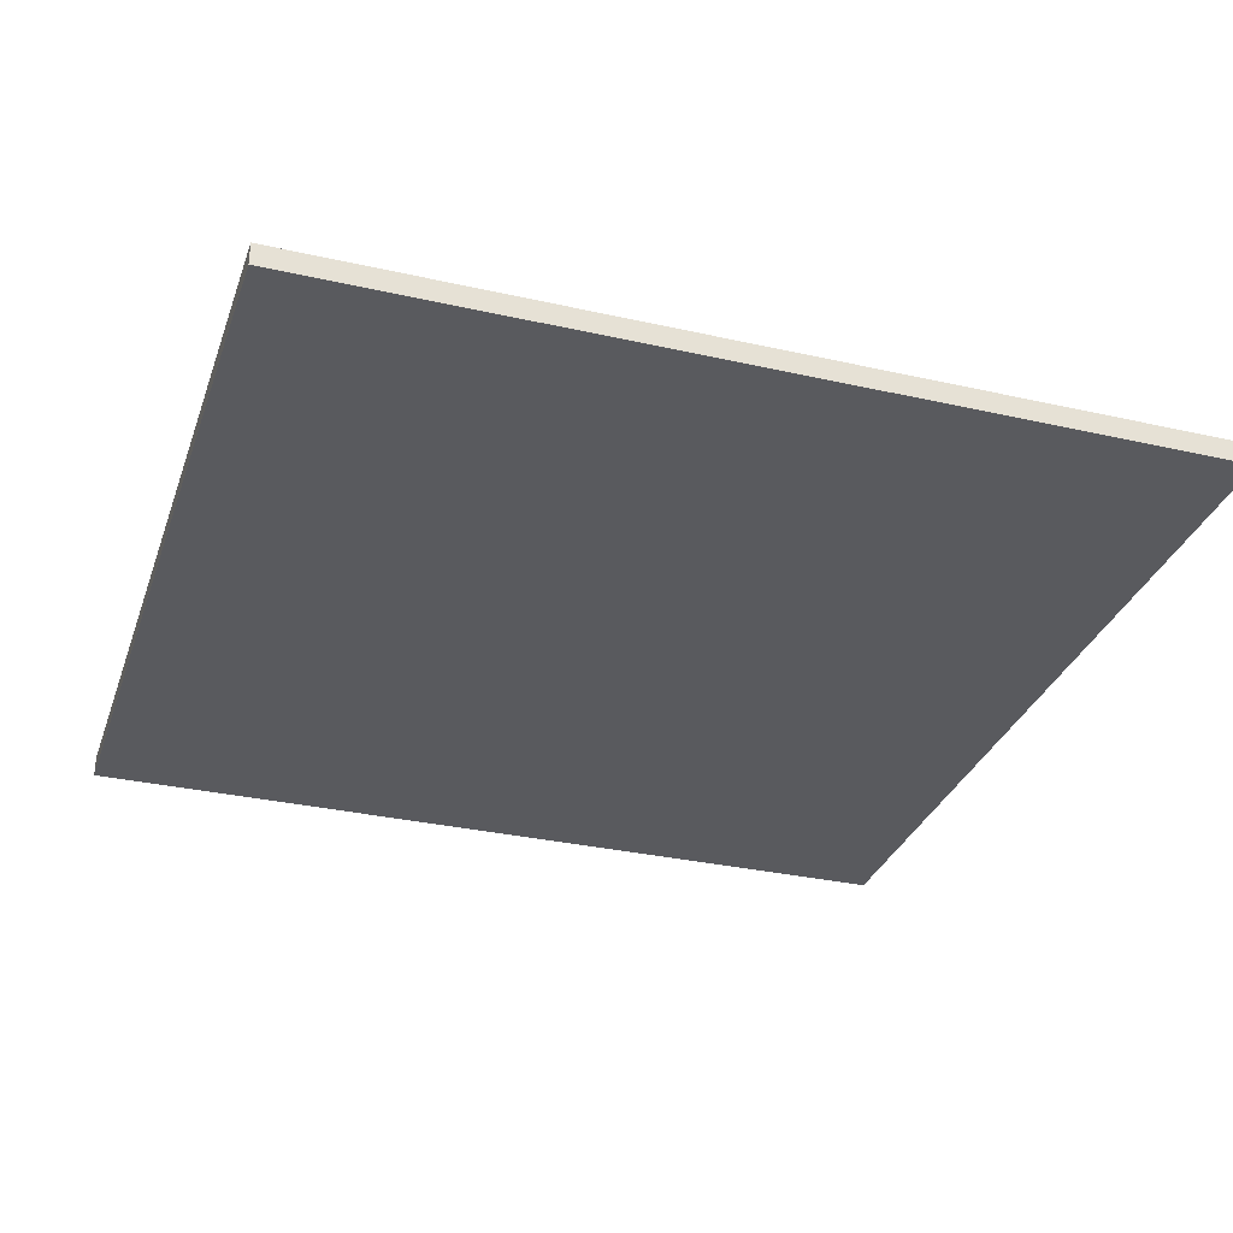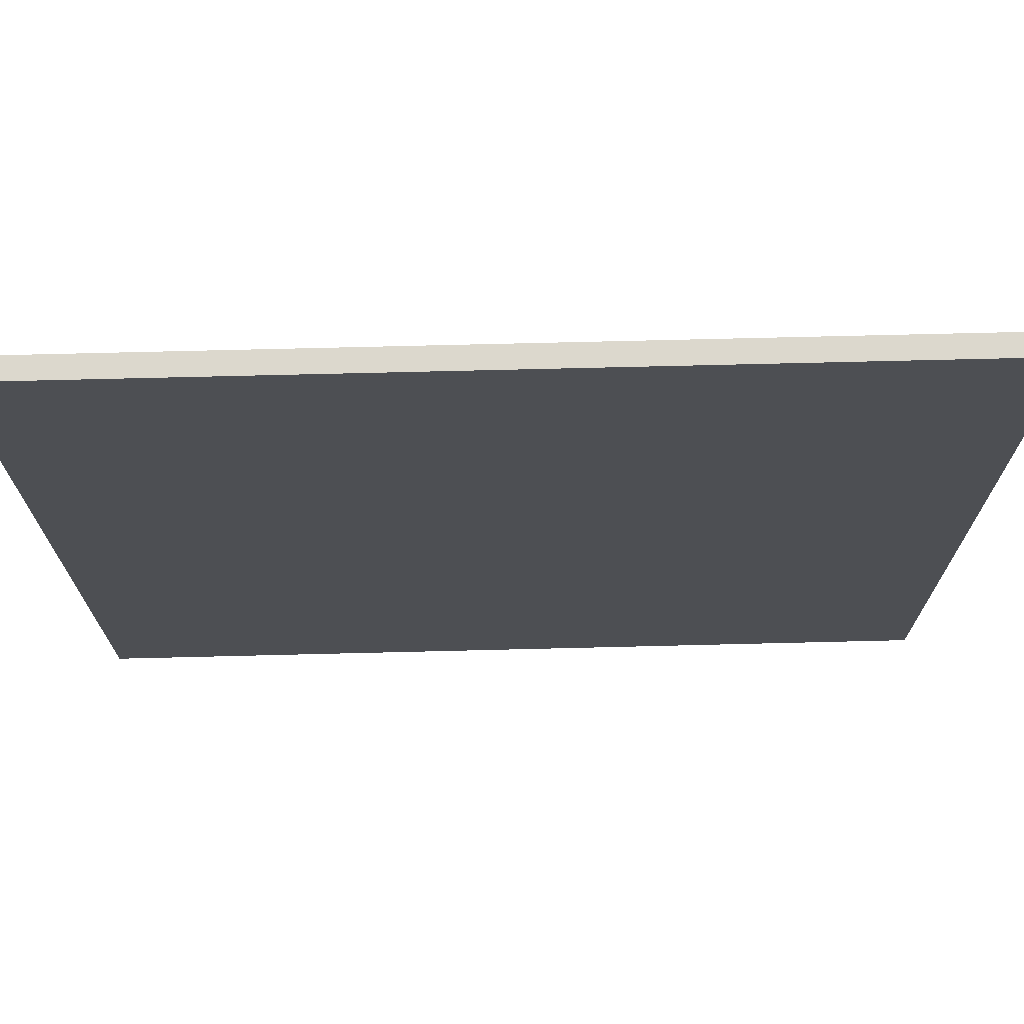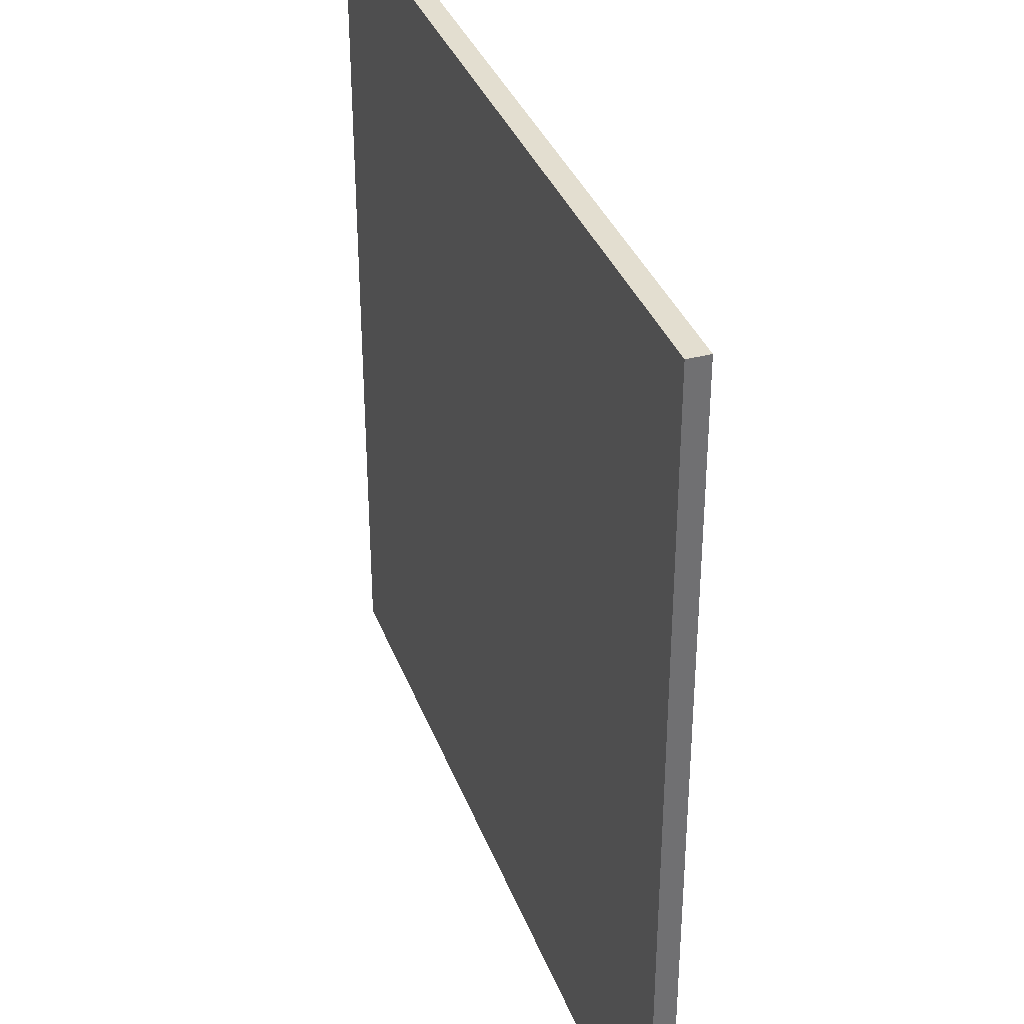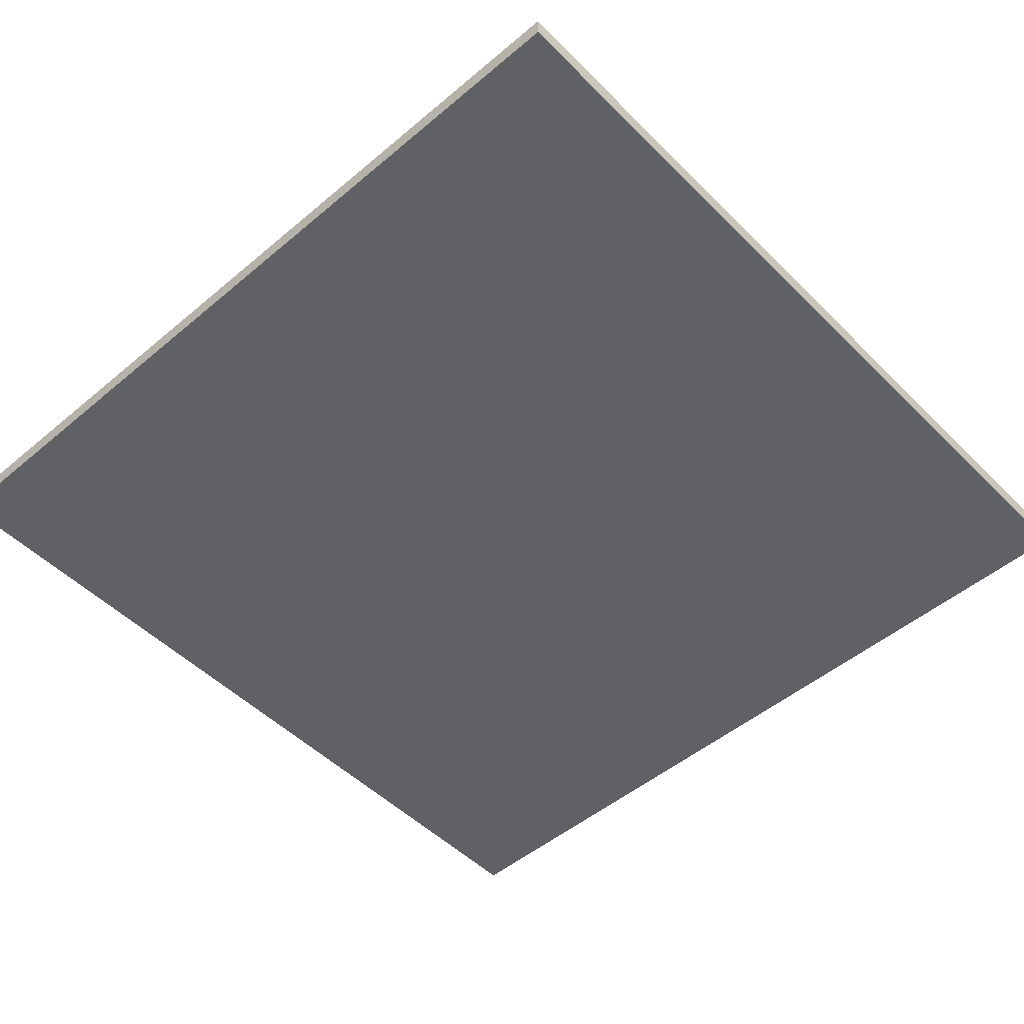
<metadata>
{"format":"obj","ext":"obj","renderer":"f3d","projection":"perspective","resolution":1024,"background":"white","views":[{"elev":-31.7,"azim":72.2,"up":"+Y"},{"elev":72.4,"azim":-1.4,"up":"+Z"},{"elev":35.8,"azim":70.8,"up":"+Z"},{"elev":-50.0,"azim":-47.3,"up":"+Y"}]}
</metadata>
<code>
o water
v -6.8 0 -4.9
v -6.8 0 -8.9
v -6.8 0.1 -4.9
v -6.8 0.1 -8.9
v -6.2 0.1 -7.2
v -6.2 0.1 -7.5
v -6.2 0.2 -7.2
v -6.2 0.2 -7.5
v -6.1 0.1 -7.5
v -6.1 0.1 -7.7
v -6.1 0.2 -7.5
v -6.1 0.2 -7.7
v -5.2 0.1 -7.8
v -5.2 0.1 -8
v -5.2 0.2 -7.8
v -5.2 0.2 -8
v -5.1 0.1 -8
v -5.1 0.1 -8.3
v -5.1 0.2 -8
v -5.1 0.2 -8.3
v -4.9 0.1 -5.7
v -4.9 0.1 -6
v -4.9 0.2 -5.7
v -4.9 0.2 -6
v -4.8 0.1 -5.5
v -4.8 0.1 -5.7
v -4.8 0.2 -5.5
v -4.8 0.2 -5.7
v -4 0.1 -7.5
v -4 0.1 -7.7
v -4 0.2 -7.5
v -4 0.2 -7.7
v -3.9 0.1 -7.2
v -3.9 0.1 -7.5
v -3.9 0.2 -7.2
v -3.9 0.2 -7.5
v -3.5 0.1 -5.6
v -3.5 0.1 -5.9
v -3.5 0.2 -5.6
v -3.5 0.2 -5.9
v -3.4 0.1 -5.4
v -3.4 0.1 -5.6
v -3.4 0.2 -5.4
v -3.4 0.2 -5.6
v -6.1 0.1 -7.2
v -6.1 0.1 -7.5
v -6.1 0.2 -7.2
v -6.1 0.2 -7.5
v -6 0.1 -7.5
v -6 0.1 -7.7
v -6 0.2 -7.5
v -6 0.2 -7.7
v -5.1 0.1 -7.8
v -5.1 0.1 -8
v -5.1 0.2 -7.8
v -5.1 0.2 -8
v -5 0.1 -8
v -5 0.1 -8.3
v -5 0.2 -8
v -5 0.2 -8.3
v -4.8 0.1 -5.7
v -4.8 0.1 -6
v -4.8 0.2 -5.7
v -4.8 0.2 -6
v -4.7 0.1 -5.5
v -4.7 0.1 -5.7
v -4.7 0.2 -5.5
v -4.7 0.2 -5.7
v -3.9 0.1 -7.5
v -3.9 0.1 -7.7
v -3.9 0.2 -7.5
v -3.9 0.2 -7.7
v -3.8 0.1 -7.2
v -3.8 0.1 -7.5
v -3.8 0.2 -7.2
v -3.8 0.2 -7.5
v -3.4 0.1 -5.6
v -3.4 0.1 -5.9
v -3.4 0.2 -5.6
v -3.4 0.2 -5.9
v -3.3 0.1 -5.4
v -3.3 0.1 -5.6
v -3.3 0.2 -5.4
v -3.3 0.2 -5.6
v -2.8 0 -4.9
v -2.8 0 -8.9
v -2.8 0.1 -4.9
v -2.8 0.1 -8.9
v -6.8 0 -4.9
v -6.8 0.1 -4.9
v -2.8 0 -4.9
v -2.8 0.1 -4.9
v -3.4 0.1 -5.4
v -3.4 0.2 -5.4
v -3.3 0.1 -5.4
v -3.3 0.2 -5.4
v -4.8 0.1 -5.5
v -4.8 0.2 -5.5
v -4.7 0.1 -5.5
v -4.7 0.2 -5.5
v -3.5 0.1 -5.6
v -3.5 0.2 -5.6
v -3.4 0.1 -5.6
v -3.4 0.2 -5.6
v -4.9 0.1 -5.7
v -4.9 0.2 -5.7
v -4.8 0.1 -5.7
v -4.8 0.2 -5.7
v -6.2 0.1 -7.2
v -6.2 0.2 -7.2
v -6.1 0.1 -7.2
v -6.1 0.2 -7.2
v -3.9 0.1 -7.2
v -3.9 0.2 -7.2
v -3.8 0.1 -7.2
v -3.8 0.2 -7.2
v -6.1 0.1 -7.5
v -6.1 0.2 -7.5
v -6 0.1 -7.5
v -6 0.2 -7.5
v -4 0.1 -7.5
v -4 0.2 -7.5
v -3.9 0.1 -7.5
v -3.9 0.2 -7.5
v -5.2 0.1 -7.8
v -5.2 0.2 -7.8
v -5.1 0.1 -7.8
v -5.1 0.2 -7.8
v -5.1 0.1 -8
v -5.1 0.2 -8
v -5 0.1 -8
v -5 0.2 -8
v -3.4 0.1 -5.6
v -3.4 0.2 -5.6
v -3.3 0.1 -5.6
v -3.3 0.2 -5.6
v -4.8 0.1 -5.7
v -4.8 0.2 -5.7
v -4.7 0.1 -5.7
v -4.7 0.2 -5.7
v -3.5 0.1 -5.9
v -3.5 0.2 -5.9
v -3.4 0.1 -5.9
v -3.4 0.2 -5.9
v -4.9 0.1 -6
v -4.9 0.2 -6
v -4.8 0.1 -6
v -4.8 0.2 -6
v -6.2 0.1 -7.5
v -6.2 0.2 -7.5
v -6.1 0.1 -7.5
v -6.1 0.2 -7.5
v -3.9 0.1 -7.5
v -3.9 0.2 -7.5
v -3.8 0.1 -7.5
v -3.8 0.2 -7.5
v -6.1 0.1 -7.7
v -6.1 0.2 -7.7
v -6 0.1 -7.7
v -6 0.2 -7.7
v -4 0.1 -7.7
v -4 0.2 -7.7
v -3.9 0.1 -7.7
v -3.9 0.2 -7.7
v -5.2 0.1 -8
v -5.2 0.2 -8
v -5.1 0.1 -8
v -5.1 0.2 -8
v -5.1 0.1 -8.3
v -5.1 0.2 -8.3
v -5 0.1 -8.3
v -5 0.2 -8.3
v -6.8 0 -8.9
v -6.8 0.1 -8.9
v -2.8 0 -8.9
v -2.8 0.1 -8.9
v -6.8 0 -4.9
v -2.8 0 -4.9
v -3.5 0 -5.4
v -3.4 0 -5.4
v -3.3 0 -5.4
v -3.2 0 -5.4
v -4.9 0 -5.5
v -4.8 0 -5.5
v -4.7 0 -5.5
v -4.6 0 -5.5
v -3.6 0 -5.6
v -3.5 0 -5.6
v -3.4 0 -5.6
v -3.3 0 -5.6
v -3.2 0 -5.6
v -5 0 -5.7
v -4.9 0 -5.7
v -4.8 0 -5.7
v -4.7 0 -5.7
v -4.6 0 -5.7
v -4 0 -5.8
v -3.9 0 -5.8
v -5.7 0 -5.9
v -5.6 0 -5.9
v -3.6 0 -5.9
v -3.5 0 -5.9
v -3.4 0 -5.9
v -3.3 0 -5.9
v -5.8 0 -6
v -5.7 0 -6
v -5 0 -6
v -4.9 0 -6
v -4.8 0 -6
v -4.7 0 -6
v -4.1 0 -6
v -4 0 -6
v -3.9 0 -6
v -4.9 0 -6.1
v -4.8 0 -6.1
v -4.1 0 -6.1
v -4 0 -6.1
v -5.9 0 -6.2
v -5.8 0 -6.2
v -5.7 0 -6.2
v -5.6 0 -6.2
v -5.8 0 -6.3
v -5.7 0 -6.3
v -5.9 0 -6.5
v -5.8 0 -6.5
v -6.3 0 -7.2
v -6.2 0 -7.2
v -6.1 0 -7.2
v -6 0 -7.2
v -4 0 -7.2
v -3.9 0 -7.2
v -3.8 0 -7.2
v -3.7 0 -7.2
v -6 0 -7.4
v -5.9 0 -7.4
v -6.3 0 -7.5
v -6.2 0 -7.5
v -6.1 0 -7.5
v -6 0 -7.5
v -4.1 0 -7.5
v -4 0 -7.5
v -3.9 0 -7.5
v -3.8 0 -7.5
v -3.7 0 -7.5
v -6.2 0 -7.7
v -6.1 0 -7.7
v -6 0 -7.7
v -5.9 0 -7.7
v -4.1 0 -7.7
v -4 0 -7.7
v -3.9 0 -7.7
v -3.8 0 -7.7
v -3.3 0 -7.7
v -3.2 0 -7.7
v -6.1 0 -7.8
v -6 0 -7.8
v -5.3 0 -7.8
v -5.2 0 -7.8
v -5.1 0 -7.8
v -5 0 -7.8
v -3.4 0 -7.9
v -3.3 0 -7.9
v -3.2 0 -7.9
v -5.3 0 -8
v -5.2 0 -8
v -5.1 0 -8
v -5 0 -8
v -4.9 0 -8
v -3.4 0 -8
v -3.3 0 -8
v -5.2 0 -8.3
v -5.1 0 -8.3
v -5 0 -8.3
v -4.9 0 -8.3
v -6.8 0 -8.9
v -2.8 0 -8.9
v -6.8 0.1 -4.9
v -2.8 0.1 -4.9
v -3.5 0.1 -5.4
v -3.4 0.1 -5.4
v -3.3 0.1 -5.4
v -3.2 0.1 -5.4
v -4.9 0.1 -5.5
v -4.8 0.1 -5.5
v -4.7 0.1 -5.5
v -4.6 0.1 -5.5
v -3.6 0.1 -5.6
v -3.5 0.1 -5.6
v -3.4 0.1 -5.6
v -3.3 0.1 -5.6
v -3.2 0.1 -5.6
v -5 0.1 -5.7
v -4.9 0.1 -5.7
v -4.8 0.1 -5.7
v -4.7 0.1 -5.7
v -4.6 0.1 -5.7
v -4 0.1 -5.8
v -3.9 0.1 -5.8
v -5.7 0.1 -5.9
v -5.6 0.1 -5.9
v -3.6 0.1 -5.9
v -3.5 0.1 -5.9
v -3.4 0.1 -5.9
v -3.3 0.1 -5.9
v -5.8 0.1 -6
v -5.7 0.1 -6
v -5 0.1 -6
v -4.9 0.1 -6
v -4.8 0.1 -6
v -4.7 0.1 -6
v -4.1 0.1 -6
v -4 0.1 -6
v -3.9 0.1 -6
v -4.9 0.1 -6.1
v -4.8 0.1 -6.1
v -4.1 0.1 -6.1
v -4 0.1 -6.1
v -5.9 0.1 -6.2
v -5.8 0.1 -6.2
v -5.7 0.1 -6.2
v -5.6 0.1 -6.2
v -5.8 0.1 -6.3
v -5.7 0.1 -6.3
v -5.9 0.1 -6.5
v -5.8 0.1 -6.5
v -6.3 0.1 -7.2
v -6.2 0.1 -7.2
v -6.1 0.1 -7.2
v -6 0.1 -7.2
v -4 0.1 -7.2
v -3.9 0.1 -7.2
v -3.8 0.1 -7.2
v -3.7 0.1 -7.2
v -6 0.1 -7.4
v -5.9 0.1 -7.4
v -6.3 0.1 -7.5
v -6.2 0.1 -7.5
v -6.1 0.1 -7.5
v -6 0.1 -7.5
v -4.1 0.1 -7.5
v -4 0.1 -7.5
v -3.9 0.1 -7.5
v -3.8 0.1 -7.5
v -3.7 0.1 -7.5
v -6.2 0.1 -7.7
v -6.1 0.1 -7.7
v -6 0.1 -7.7
v -5.9 0.1 -7.7
v -4.1 0.1 -7.7
v -4 0.1 -7.7
v -3.9 0.1 -7.7
v -3.8 0.1 -7.7
v -3.3 0.1 -7.7
v -3.2 0.1 -7.7
v -6.1 0.1 -7.8
v -6 0.1 -7.8
v -5.3 0.1 -7.8
v -5.2 0.1 -7.8
v -5.1 0.1 -7.8
v -5 0.1 -7.8
v -3.4 0.1 -7.9
v -3.3 0.1 -7.9
v -3.2 0.1 -7.9
v -5.3 0.1 -8
v -5.2 0.1 -8
v -5.1 0.1 -8
v -5 0.1 -8
v -4.9 0.1 -8
v -3.4 0.1 -8
v -3.3 0.1 -8
v -5.2 0.1 -8.3
v -5.1 0.1 -8.3
v -5 0.1 -8.3
v -4.9 0.1 -8.3
v -6.8 0.1 -8.9
v -2.8 0.1 -8.9
v -3.4 0.2 -5.4
v -3.3 0.2 -5.4
v -4.8 0.2 -5.5
v -4.7 0.2 -5.5
v -3.5 0.2 -5.6
v -3.4 0.2 -5.6
v -3.3 0.2 -5.6
v -4.9 0.2 -5.7
v -4.8 0.2 -5.7
v -4.7 0.2 -5.7
v -3.5 0.2 -5.9
v -3.4 0.2 -5.9
v -4.9 0.2 -6
v -4.8 0.2 -6
v -6.2 0.2 -7.2
v -6.1 0.2 -7.2
v -3.9 0.2 -7.2
v -3.8 0.2 -7.2
v -6.2 0.2 -7.5
v -6.1 0.2 -7.5
v -6 0.2 -7.5
v -4 0.2 -7.5
v -3.9 0.2 -7.5
v -3.8 0.2 -7.5
v -6.1 0.2 -7.7
v -6 0.2 -7.7
v -4 0.2 -7.7
v -3.9 0.2 -7.7
v -5.2 0.2 -7.8
v -5.1 0.2 -7.8
v -5.2 0.2 -8
v -5.1 0.2 -8
v -5 0.2 -8
v -5.1 0.2 -8.3
v -5 0.2 -8.3
f 3 2 1
f 4 2 3
f 7 6 5
f 8 6 7
f 11 10 9
f 12 10 11
f 15 14 13
f 16 14 15
f 19 18 17
f 20 18 19
f 23 22 21
f 24 22 23
f 27 26 25
f 28 26 27
f 31 30 29
f 32 30 31
f 35 34 33
f 36 34 35
f 39 38 37
f 40 38 39
f 43 42 41
f 44 42 43
f 45 46 47
f 47 46 48
f 49 50 51
f 51 50 52
f 53 54 55
f 55 54 56
f 57 58 59
f 59 58 60
f 61 62 63
f 63 62 64
f 65 66 67
f 67 66 68
f 69 70 71
f 71 70 72
f 73 74 75
f 75 74 76
f 77 78 79
f 79 78 80
f 81 82 83
f 83 82 84
f 85 86 87
f 87 86 88
f 91 90 89
f 92 90 91
f 95 94 93
f 96 94 95
f 99 98 97
f 100 98 99
f 103 102 101
f 104 102 103
f 107 106 105
f 108 106 107
f 111 110 109
f 112 110 111
f 115 114 113
f 116 114 115
f 119 118 117
f 120 118 119
f 123 122 121
f 124 122 123
f 127 126 125
f 128 126 127
f 131 130 129
f 132 130 131
f 133 134 135
f 135 134 136
f 137 138 139
f 139 138 140
f 141 142 143
f 143 142 144
f 145 146 147
f 147 146 148
f 149 150 151
f 151 150 152
f 153 154 155
f 155 154 156
f 157 158 159
f 159 158 160
f 161 162 163
f 163 162 164
f 165 166 167
f 167 166 168
f 169 170 171
f 171 170 172
f 173 174 175
f 175 174 176
f 179 178 177
f 180 178 179
f 181 178 180
f 182 178 181
f 183 179 177
f 184 179 183
f 185 179 184
f 186 179 185
f 187 179 186
f 188 180 179
f 188 179 187
f 189 181 180
f 189 180 188
f 190 182 181
f 190 181 189
f 191 178 182
f 191 182 190
f 192 183 177
f 193 184 183
f 193 183 192
f 194 185 184
f 194 184 193
f 195 186 185
f 195 185 194
f 196 187 186
f 196 186 195
f 197 196 195
f 197 187 196
f 198 187 197
f 199 192 177
f 200 192 199
f 201 188 187
f 201 187 198
f 202 189 188
f 202 188 201
f 203 190 189
f 203 189 202
f 204 191 190
f 204 190 203
f 205 199 177
f 206 200 199
f 206 199 205
f 207 192 200
f 207 193 192
f 208 194 193
f 208 193 207
f 209 195 194
f 209 194 208
f 210 197 195
f 210 195 209
f 211 197 210
f 212 198 197
f 212 197 211
f 213 202 201
f 213 198 212
f 213 201 198
f 213 203 202
f 213 204 203
f 214 208 207
f 214 209 208
f 215 210 209
f 215 209 214
f 215 211 210
f 216 212 211
f 216 211 215
f 217 213 212
f 217 212 216
f 218 205 177
f 219 206 205
f 219 205 218
f 220 200 206
f 220 206 219
f 221 215 214
f 221 200 220
f 221 214 207
f 221 217 216
f 221 216 215
f 221 207 200
f 222 220 219
f 222 219 218
f 223 221 220
f 223 220 222
f 224 222 218
f 224 218 177
f 225 223 222
f 225 222 224
f 226 224 177
f 226 225 224
f 227 225 226
f 228 225 227
f 229 225 228
f 230 217 221
f 230 225 229
f 230 221 223
f 230 213 217
f 230 223 225
f 231 204 213
f 231 213 230
f 232 204 231
f 233 204 232
f 234 229 228
f 234 230 229
f 235 230 234
f 236 227 226
f 236 226 177
f 237 228 227
f 237 227 236
f 238 235 234
f 238 228 237
f 238 234 228
f 239 235 238
f 240 230 235
f 241 231 230
f 241 230 240
f 242 232 231
f 242 231 241
f 243 233 232
f 243 232 242
f 244 204 233
f 244 233 243
f 245 237 236
f 245 238 237
f 246 239 238
f 246 238 245
f 247 235 239
f 247 239 246
f 248 240 235
f 248 235 247
f 249 241 240
f 249 240 248
f 250 242 241
f 250 241 249
f 251 243 242
f 251 242 250
f 252 244 243
f 252 243 251
f 253 191 204
f 253 244 252
f 253 204 244
f 254 178 191
f 254 191 253
f 255 246 245
f 255 247 246
f 256 250 249
f 256 247 255
f 256 249 248
f 256 251 250
f 256 248 247
f 256 252 251
f 256 253 252
f 257 253 256
f 258 253 257
f 259 253 258
f 260 253 259
f 261 253 260
f 262 254 253
f 262 253 261
f 263 178 254
f 263 254 262
f 264 256 255
f 264 257 256
f 264 258 257
f 265 259 258
f 265 258 264
f 266 260 259
f 266 259 265
f 267 261 260
f 267 260 266
f 268 261 267
f 269 262 261
f 269 261 268
f 270 263 262
f 270 262 269
f 271 266 265
f 271 265 264
f 272 267 266
f 272 266 271
f 273 268 267
f 273 267 272
f 274 269 268
f 274 268 273
f 274 270 269
f 275 255 245
f 275 236 177
f 275 274 273
f 275 264 255
f 275 271 264
f 275 273 272
f 275 245 236
f 275 272 271
f 276 270 274
f 276 274 275
f 276 263 270
f 276 178 263
f 277 278 279
f 279 278 280
f 280 278 281
f 281 278 282
f 277 279 283
f 283 279 284
f 284 279 285
f 285 279 286
f 286 279 287
f 279 280 288
f 287 279 288
f 288 280 289
f 281 282 290
f 282 278 291
f 290 282 291
f 277 283 292
f 283 284 293
f 292 283 293
f 293 284 294
f 285 286 295
f 286 287 296
f 295 286 296
f 296 287 297
f 295 296 297
f 297 287 298
f 277 292 299
f 299 292 300
f 298 287 301
f 287 288 301
f 301 288 302
f 289 290 303
f 290 291 304
f 303 290 304
f 277 299 305
f 299 300 306
f 305 299 306
f 300 292 307
f 292 293 307
f 307 293 308
f 294 295 309
f 295 297 310
f 309 295 310
f 310 297 311
f 297 298 312
f 311 297 312
f 301 302 313
f 312 298 313
f 302 303 313
f 298 301 313
f 303 304 313
f 307 308 314
f 308 309 314
f 309 310 315
f 314 309 315
f 310 311 315
f 311 312 316
f 315 311 316
f 312 313 317
f 316 312 317
f 277 305 318
f 305 306 319
f 318 305 319
f 306 300 320
f 319 306 320
f 314 315 321
f 320 300 321
f 307 314 321
f 316 317 321
f 315 316 321
f 300 307 321
f 319 320 322
f 318 319 322
f 320 321 323
f 322 320 323
f 318 322 324
f 277 318 324
f 322 323 325
f 324 322 325
f 277 324 326
f 324 325 326
f 326 325 327
f 327 325 328
f 328 325 329
f 321 317 330
f 329 325 330
f 323 321 330
f 317 313 330
f 325 323 330
f 313 304 331
f 330 313 331
f 331 304 332
f 332 304 333
f 328 329 334
f 329 330 334
f 334 330 335
f 326 327 336
f 277 326 336
f 336 327 337
f 334 335 338
f 328 334 338
f 338 335 339
f 335 330 340
f 330 331 341
f 340 330 341
f 341 331 342
f 332 333 343
f 333 304 344
f 343 333 344
f 336 337 345
f 337 338 345
f 345 338 346
f 339 335 347
f 335 340 348
f 347 335 348
f 340 341 349
f 348 340 349
f 349 341 350
f 342 343 351
f 343 344 352
f 351 343 352
f 344 304 353
f 352 344 353
f 304 291 353
f 291 278 354
f 353 291 354
f 346 347 355
f 345 346 355
f 349 350 356
f 355 347 356
f 351 352 356
f 348 349 356
f 352 353 356
f 350 351 356
f 347 348 356
f 356 353 357
f 357 353 358
f 358 353 359
f 359 353 360
f 360 353 361
f 353 354 362
f 361 353 362
f 354 278 363
f 362 354 363
f 355 356 364
f 356 357 364
f 357 358 364
f 364 358 365
f 359 360 366
f 360 361 367
f 366 360 367
f 367 361 368
f 361 362 369
f 368 361 369
f 362 363 370
f 369 362 370
f 365 366 371
f 364 365 371
f 371 366 372
f 367 368 373
f 368 369 374
f 369 370 374
f 373 368 374
f 345 355 375
f 336 345 375
f 373 374 375
f 364 371 375
f 371 372 375
f 355 364 375
f 277 336 375
f 372 373 375
f 374 370 376
f 375 374 376
f 370 363 376
f 363 278 376
f 377 378 382
f 382 378 383
f 379 380 385
f 385 380 386
f 381 382 387
f 387 382 388
f 384 385 389
f 389 385 390
f 391 392 395
f 395 392 396
f 393 394 399
f 399 394 400
f 396 397 401
f 401 397 402
f 398 399 403
f 403 399 404
f 405 406 407
f 407 406 408
f 408 409 410
f 410 409 411

</code>
